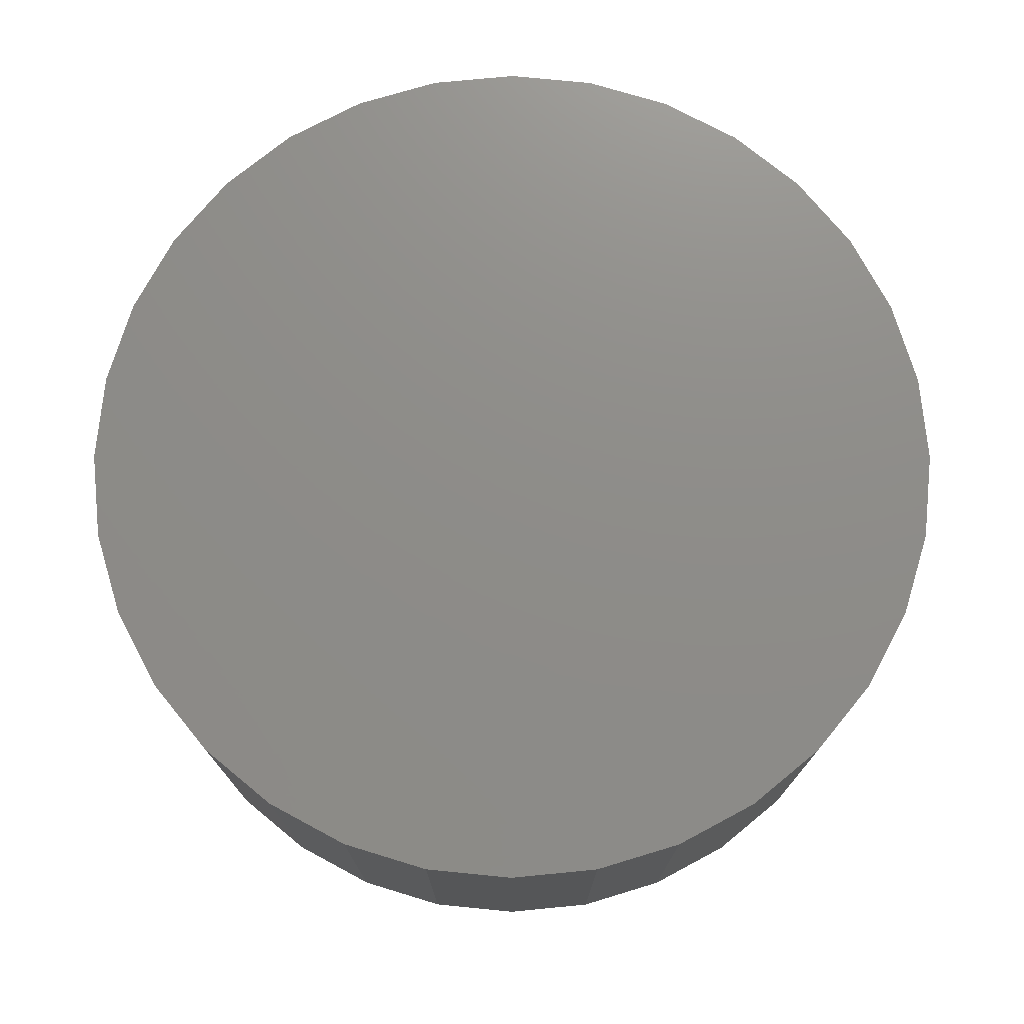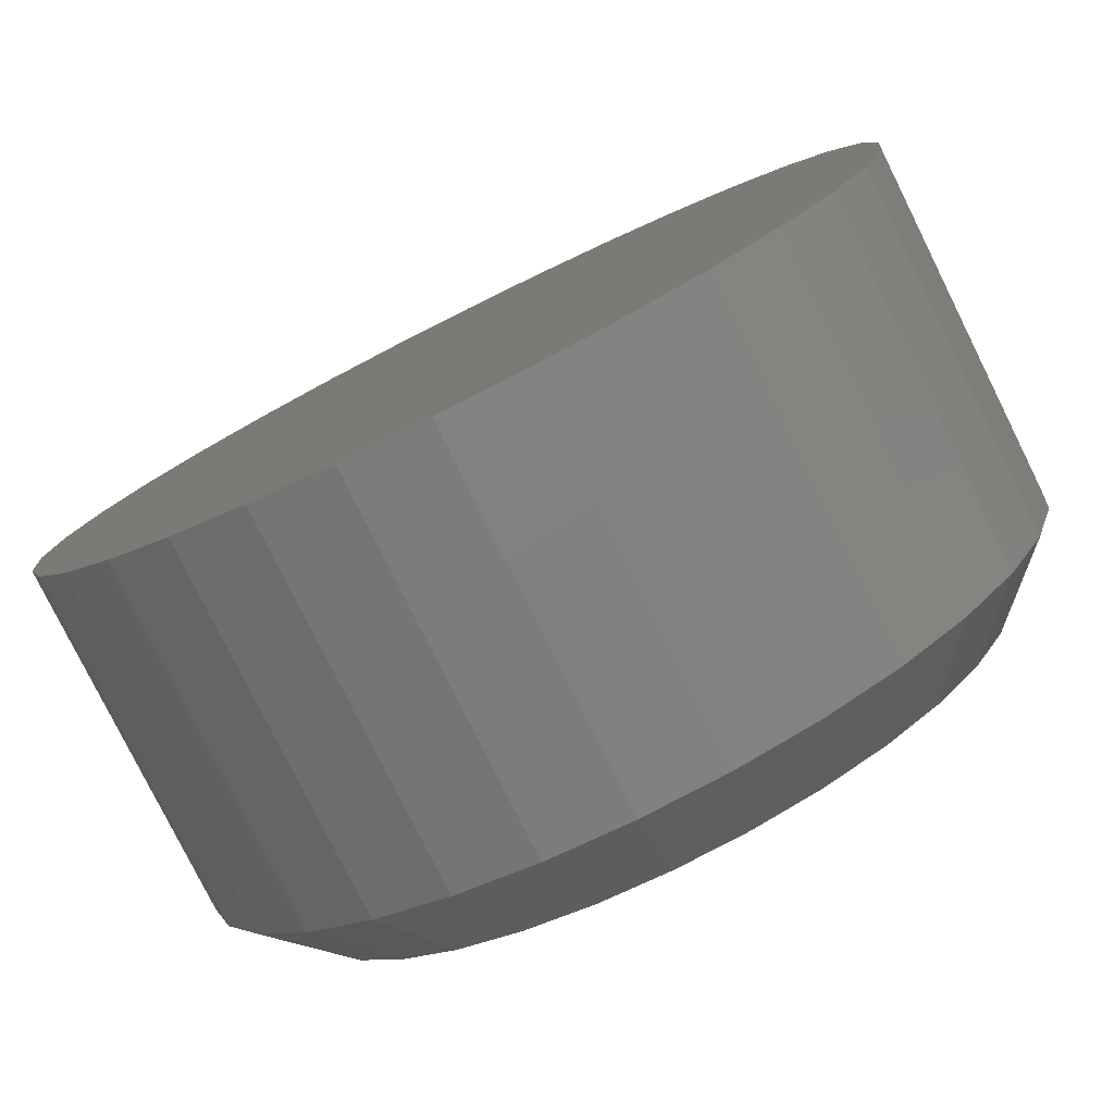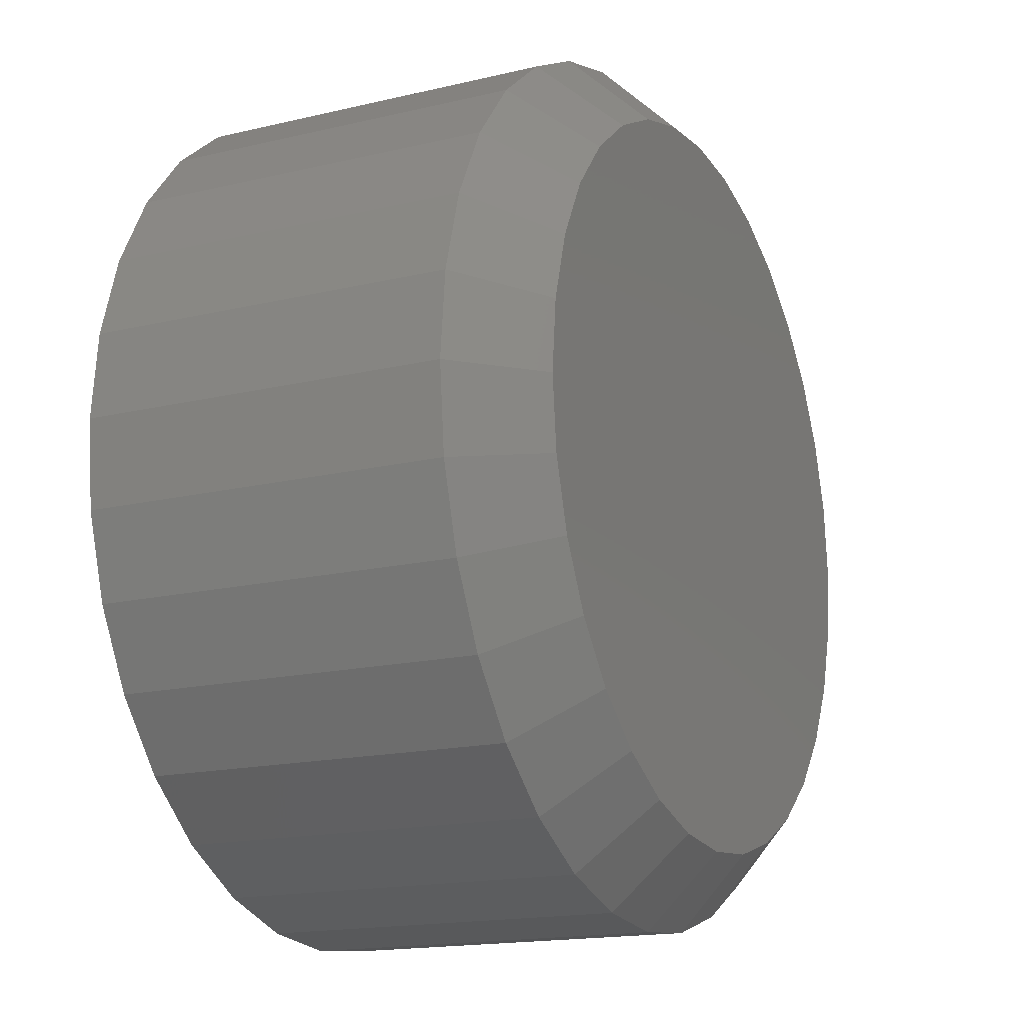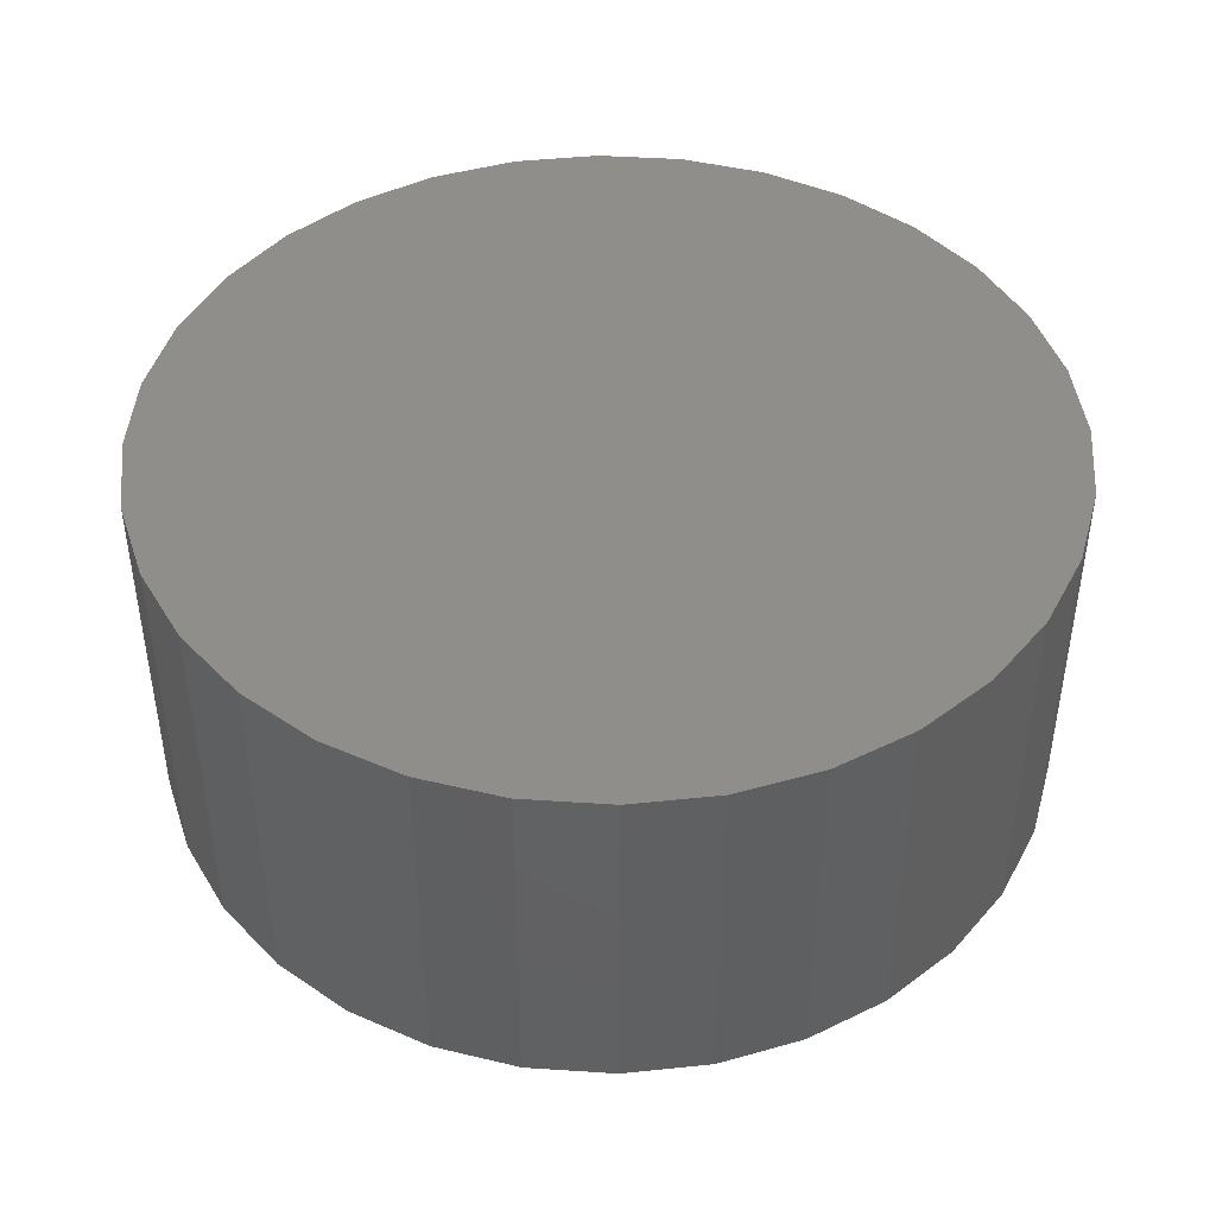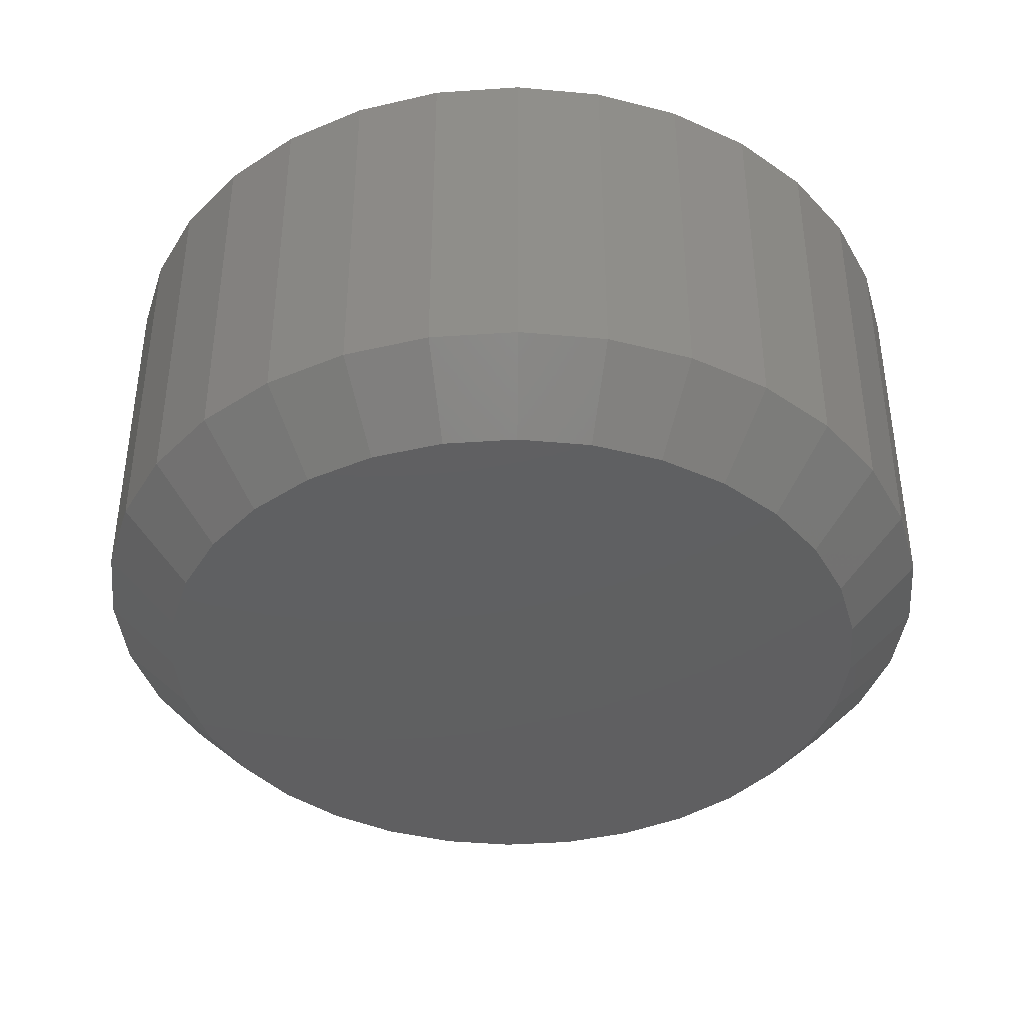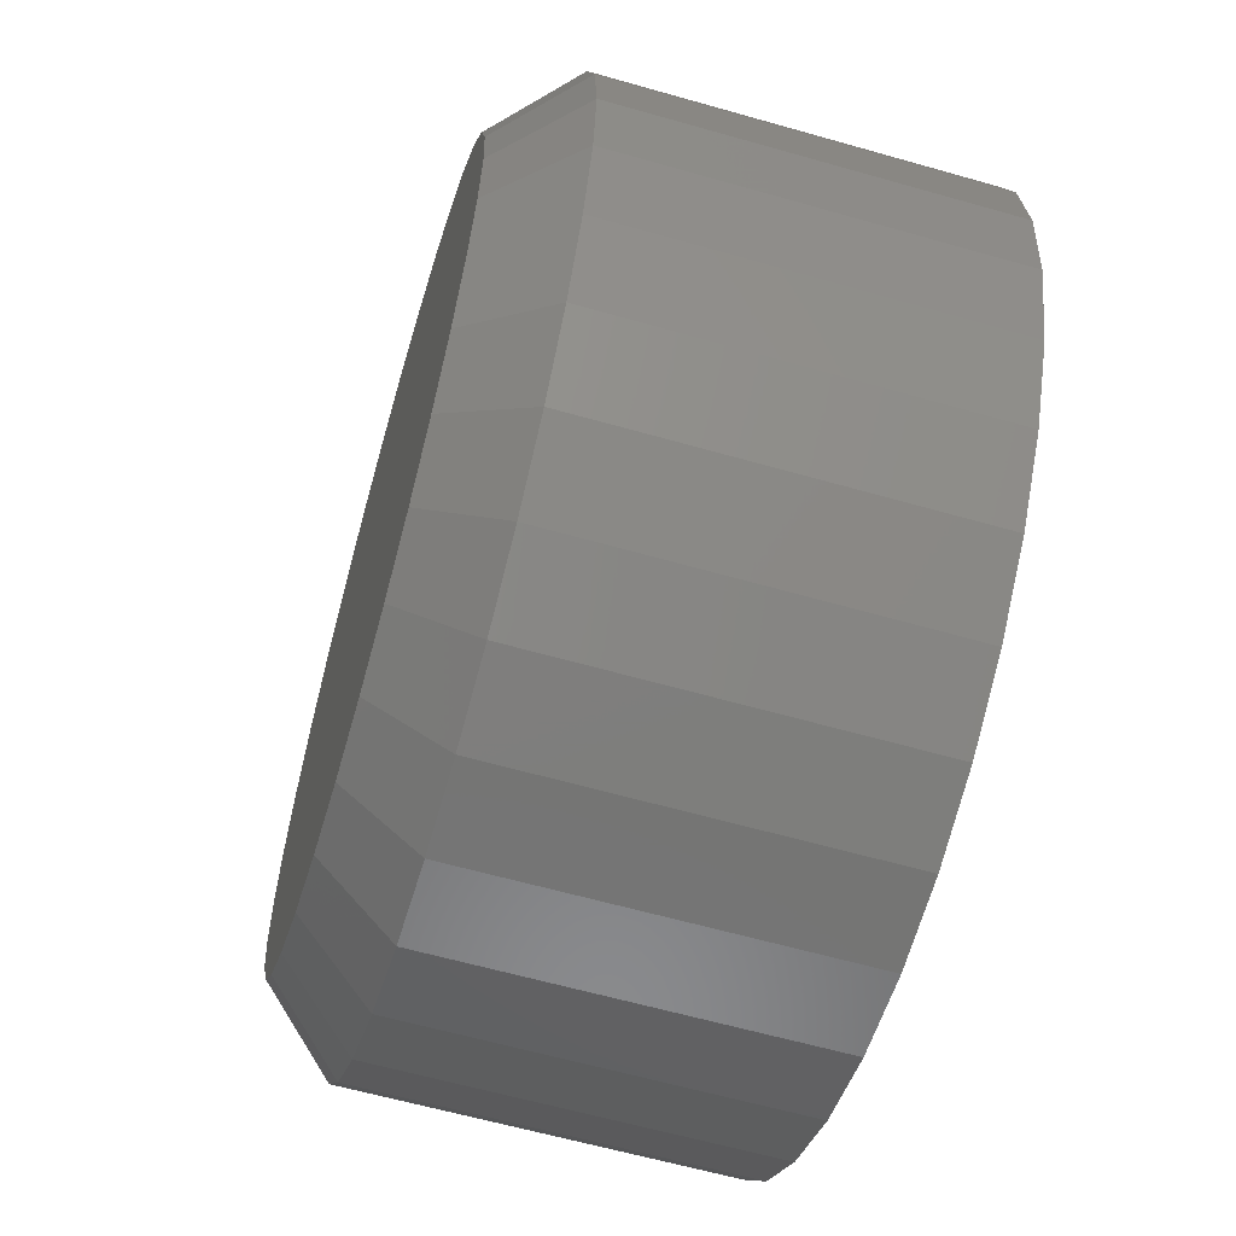
<metadata>
{"format":"stl","ext":"stl","renderer":"f3d","projection":"perspective","resolution":1024,"background":"white","views":[{"elev":74.5,"azim":-146.2,"up":"+Y"},{"elev":-79.2,"azim":-153.6,"up":"+Z"},{"elev":-16.6,"azim":-64.1,"up":"+Z"},{"elev":44.8,"azim":178.7,"up":"+Y"},{"elev":-40.0,"azim":-0.8,"up":"+Y"},{"elev":-61.6,"azim":73.8,"up":"+Z"}]}
</metadata>
<code>
# stl→obj: 96 verts, 188 faces
v 0.001809 -0.02344 0.5369
v -0.005908 -0.02344 0.5362
v -0.01333 -0.02344 0.5339
v 0.009526 -0.02344 0.5362
v 0.01695 -0.02344 0.5339
v -0.02017 -0.02344 0.5303
v 0.02379 -0.02344 0.5303
v -0.02616 -0.02344 0.5253
v 0.02978 -0.02344 0.5253
v -0.03108 -0.02344 0.5193
v 0.0347 -0.02344 0.5193
v -0.03474 -0.02344 0.5125
v 0.03835 -0.02344 0.5125
v -0.03699 -0.02344 0.5051
v 0.04061 -0.02344 0.5051
v 0.04061 -0.02344 0.4897
v -0.03474 -0.02344 0.4822
v 0.03835 -0.02344 0.4822
v -0.03108 -0.02344 0.4754
v 0.0347 -0.02344 0.4754
v -0.02616 -0.02344 0.4694
v 0.02978 -0.02344 0.4694
v -0.02017 -0.02344 0.4645
v 0.02379 -0.02344 0.4645
v -0.01333 -0.02344 0.4608
v 0.01695 -0.02344 0.4608
v -0.005908 -0.02344 0.4586
v 0.001809 -0.02344 0.4578
v 0.009526 -0.02344 0.4586
v 0.04137 -0.02344 0.4974
v -0.03775 -0.02344 0.4974
v -0.03699 -0.02344 0.4897
v 0.04918 0.02344 0.4974
v 0.04918 -0.01562 0.4974
v 0.04827 0.02344 0.4881
v 0.04827 -0.01562 0.4881
v 0.04557 0.02344 0.4792
v 0.04557 -0.01562 0.4792
v 0.04119 0.02344 0.4711
v 0.04119 -0.01562 0.4711
v 0.0353 0.02344 0.4639
v 0.0353 -0.01562 0.4639
v 0.02813 0.02344 0.458
v 0.02813 -0.01562 0.458
v 0.01994 0.02344 0.4536
v 0.01994 -0.01562 0.4536
v 0.01105 0.02344 0.4509
v 0.01105 -0.01562 0.4509
v 0.001809 0.02344 0.45
v 0.001809 -0.01562 0.45
v -0.007432 0.02344 0.4509
v -0.007432 -0.01562 0.4509
v -0.01632 0.02344 0.4536
v -0.01632 -0.01562 0.4536
v -0.02451 0.02344 0.458
v -0.02451 -0.01562 0.458
v -0.03169 0.02344 0.4639
v -0.03169 -0.01562 0.4639
v -0.03758 0.02344 0.4711
v -0.03758 -0.01562 0.4711
v -0.04195 0.02344 0.4792
v -0.04195 -0.01562 0.4792
v -0.04465 0.02344 0.4881
v -0.04465 -0.01562 0.4881
v -0.04556 0.02344 0.4974
v -0.04556 -0.01562 0.4974
v -0.04465 0.02344 0.5066
v -0.04465 -0.01562 0.5066
v -0.04195 0.02344 0.5155
v -0.04195 -0.01562 0.5155
v -0.03758 0.02344 0.5237
v -0.03758 -0.01562 0.5237
v -0.03169 0.02344 0.5309
v -0.03169 -0.01562 0.5309
v -0.02451 0.02344 0.5368
v -0.02451 -0.01562 0.5368
v -0.01632 0.02344 0.5411
v -0.01632 -0.01562 0.5411
v -0.007432 0.02344 0.5438
v -0.007432 -0.01562 0.5438
v 0.001809 0.02344 0.5447
v 0.001809 -0.01562 0.5447
v 0.01105 0.02344 0.5438
v 0.01105 -0.01562 0.5438
v 0.01994 0.02344 0.5411
v 0.01994 -0.01562 0.5411
v 0.02813 0.02344 0.5368
v 0.02813 -0.01562 0.5368
v 0.0353 0.02344 0.5309
v 0.0353 -0.01562 0.5309
v 0.04119 0.02344 0.5237
v 0.04119 -0.01562 0.5237
v 0.04557 0.02344 0.5155
v 0.04557 -0.01562 0.5155
v 0.04827 0.02344 0.5066
v 0.04827 -0.01562 0.5066
f 1 2 3
f 4 1 3
f 4 3 5
f 5 3 6
f 5 6 7
f 7 6 8
f 7 8 9
f 9 8 10
f 9 10 11
f 11 10 12
f 11 12 13
f 13 12 14
f 13 14 15
f 16 17 18
f 18 17 19
f 18 19 20
f 20 19 21
f 20 21 22
f 22 21 23
f 22 23 24
f 24 23 25
f 24 25 26
f 26 25 27
f 26 27 28
f 26 28 29
f 15 14 30
f 30 14 31
f 30 31 16
f 16 31 32
f 16 32 17
f 33 34 35
f 35 34 36
f 35 36 37
f 37 36 38
f 37 38 39
f 39 38 40
f 39 40 41
f 41 40 42
f 41 42 43
f 43 42 44
f 43 44 45
f 45 44 46
f 45 46 47
f 47 46 48
f 47 48 49
f 49 48 50
f 49 50 51
f 51 50 52
f 51 52 53
f 53 52 54
f 53 54 55
f 55 54 56
f 55 56 57
f 57 56 58
f 57 58 59
f 59 58 60
f 59 60 61
f 61 60 62
f 61 62 63
f 63 62 64
f 63 64 65
f 65 64 66
f 65 66 67
f 67 66 68
f 67 68 69
f 69 68 70
f 69 70 71
f 71 70 72
f 71 72 73
f 73 72 74
f 73 74 75
f 75 74 76
f 75 76 77
f 77 76 78
f 77 78 79
f 79 78 80
f 79 80 81
f 81 80 82
f 81 82 83
f 83 82 84
f 83 84 85
f 85 84 86
f 85 86 87
f 87 86 88
f 87 88 89
f 89 88 90
f 89 90 91
f 91 90 92
f 91 92 93
f 93 92 94
f 93 94 95
f 95 94 96
f 95 96 33
f 33 96 34
f 30 16 34
f 16 36 34
f 66 64 31
f 64 32 31
f 64 62 17
f 32 64 17
f 60 58 19
f 19 62 60
f 17 62 19
f 56 54 25
f 23 56 25
f 23 21 56
f 52 50 27
f 27 54 52
f 25 54 27
f 48 46 26
f 29 48 26
f 29 28 48
f 44 42 24
f 24 46 44
f 26 46 24
f 40 38 18
f 20 40 18
f 20 22 40
f 16 38 36
f 18 38 16
f 21 19 58
f 58 56 21
f 28 27 50
f 50 48 28
f 22 24 42
f 42 40 22
f 31 14 66
f 14 68 66
f 34 96 30
f 96 15 30
f 96 94 13
f 15 96 13
f 92 90 11
f 11 94 92
f 13 94 11
f 88 86 5
f 7 88 5
f 7 9 88
f 84 82 4
f 4 86 84
f 5 86 4
f 80 78 3
f 2 80 3
f 2 1 80
f 76 74 6
f 6 78 76
f 3 78 6
f 72 70 12
f 10 72 12
f 10 8 72
f 14 70 68
f 12 70 14
f 9 11 90
f 90 88 9
f 1 4 82
f 82 80 1
f 8 6 74
f 74 72 8
f 77 79 81
f 77 81 83
f 85 77 83
f 75 77 85
f 87 75 85
f 73 75 87
f 89 73 87
f 71 73 89
f 91 71 89
f 69 71 91
f 93 69 91
f 67 69 93
f 95 67 93
f 37 61 35
f 59 61 37
f 39 59 37
f 57 59 39
f 41 57 39
f 55 57 41
f 43 55 41
f 53 55 43
f 45 53 43
f 51 53 45
f 49 51 45
f 47 49 45
f 61 63 35
f 35 63 65
f 35 65 33
f 33 65 67
f 33 67 95

</code>
